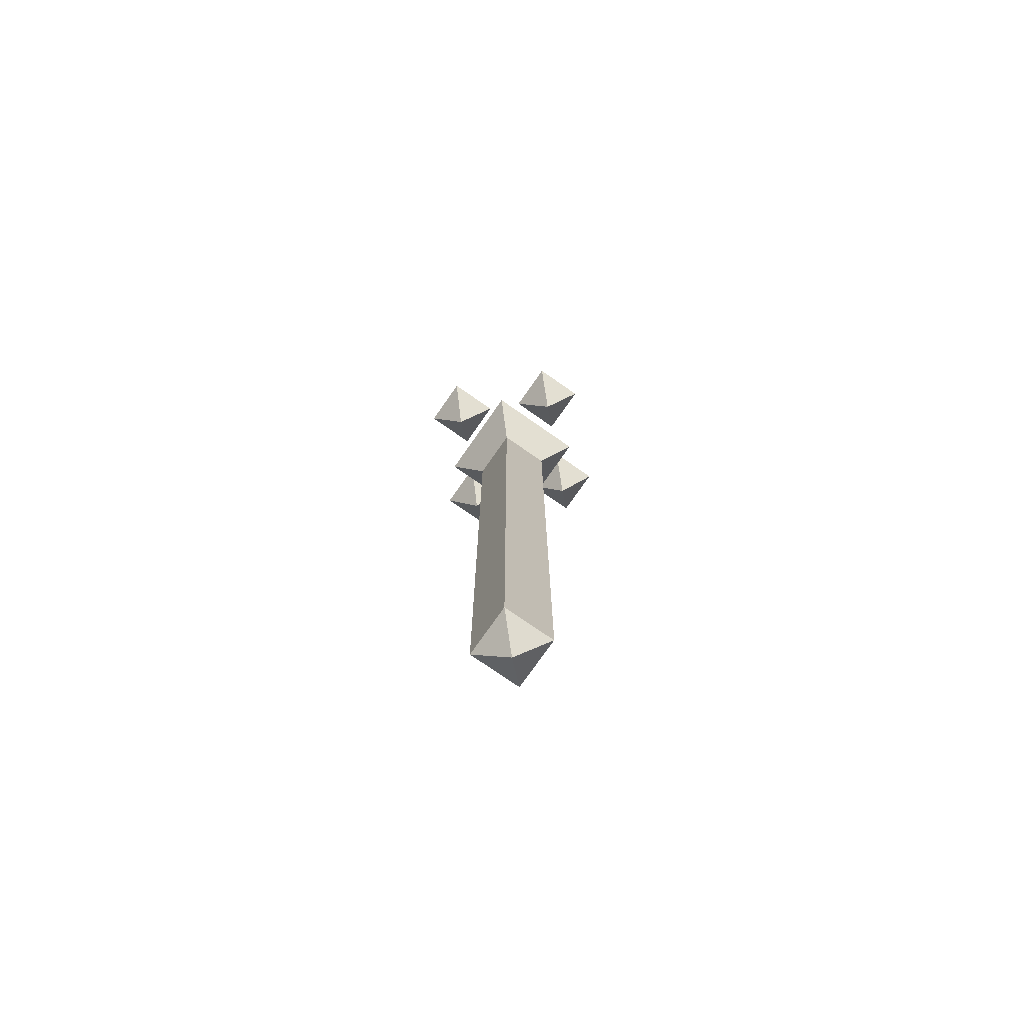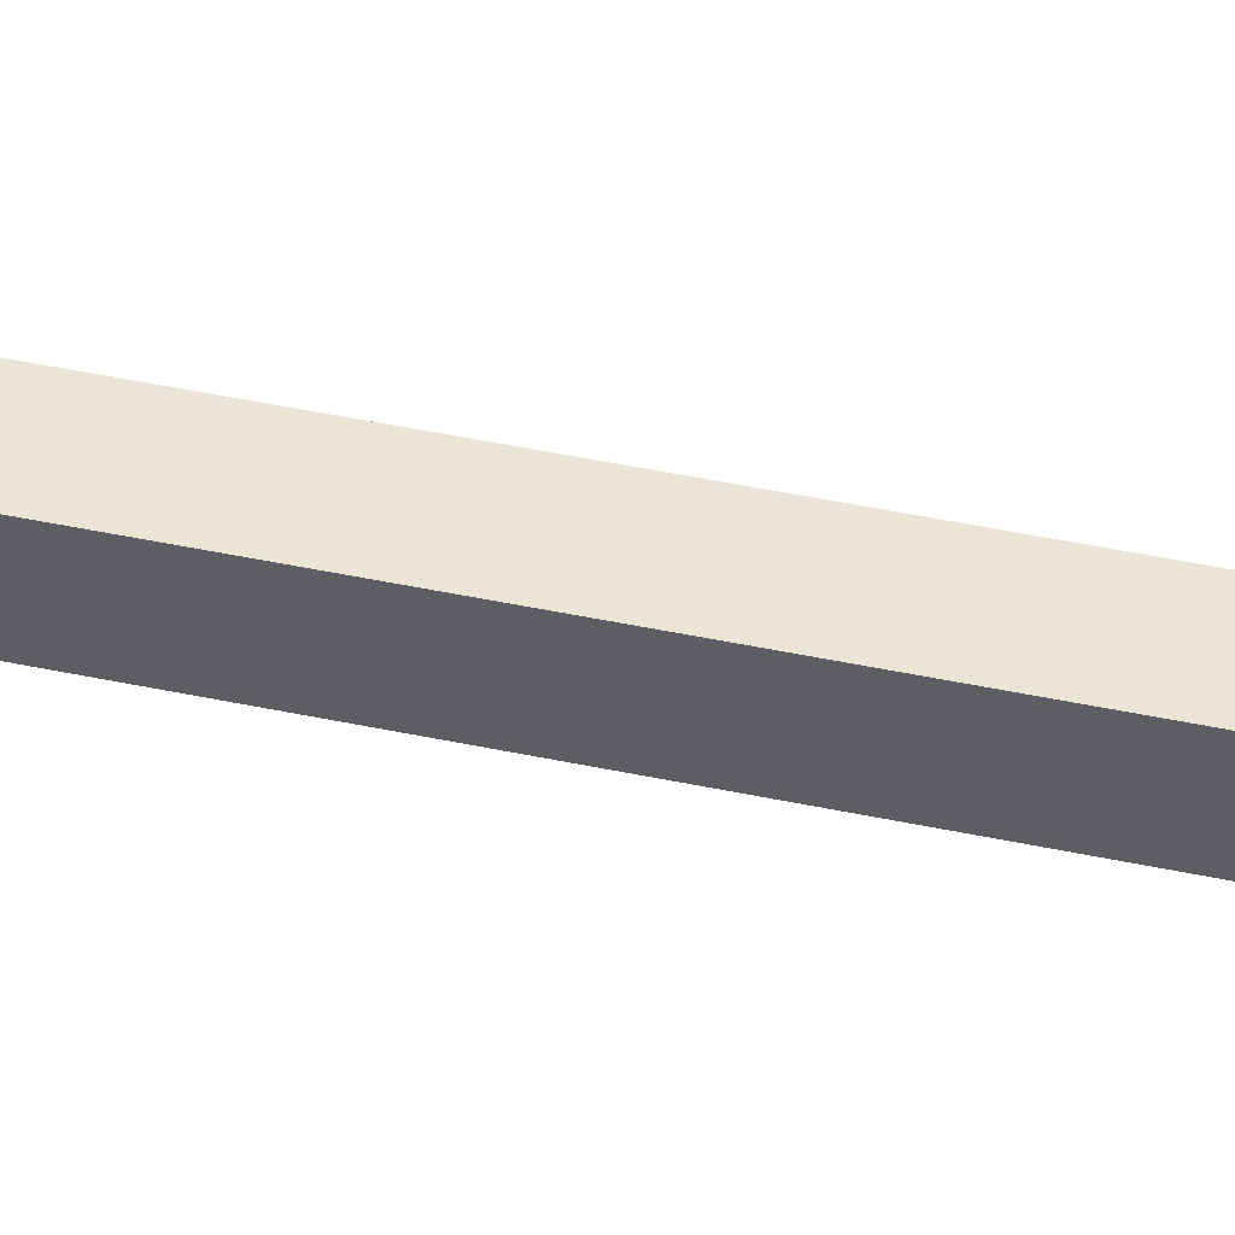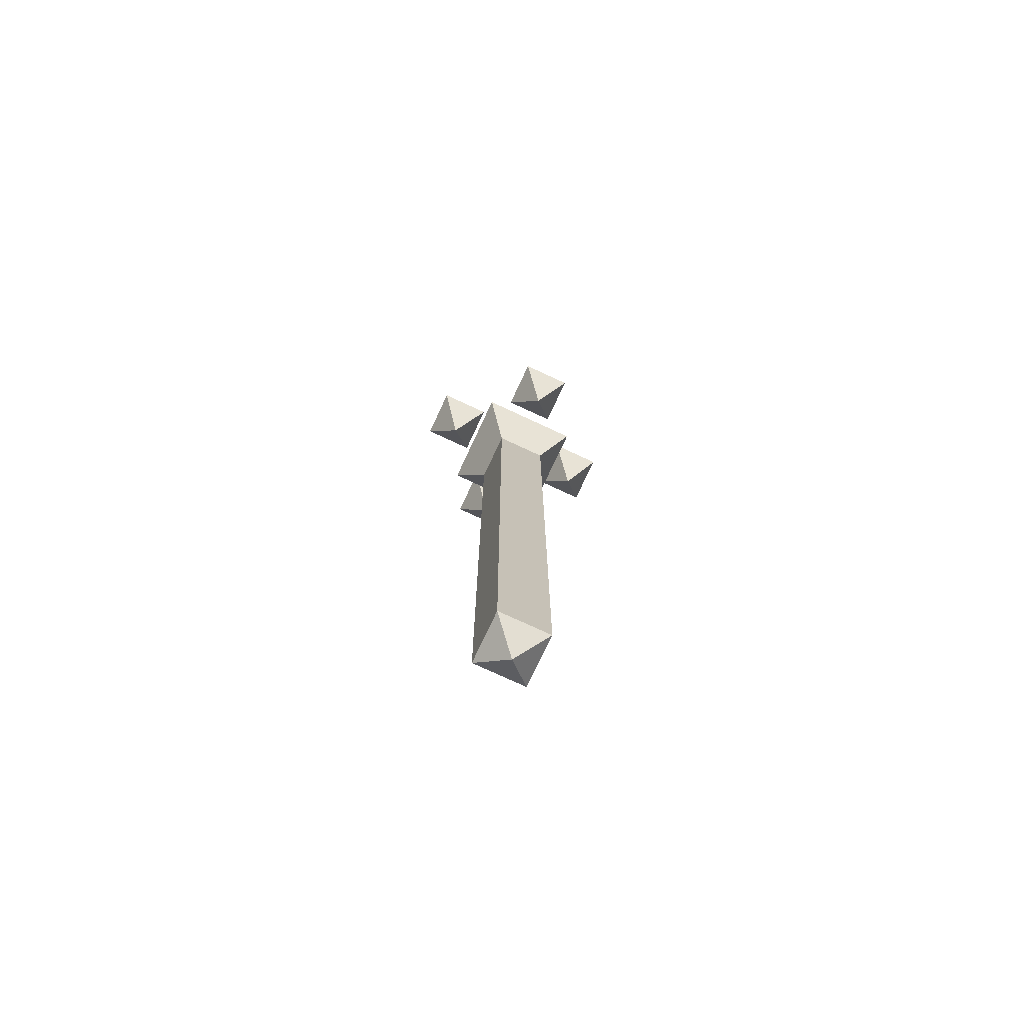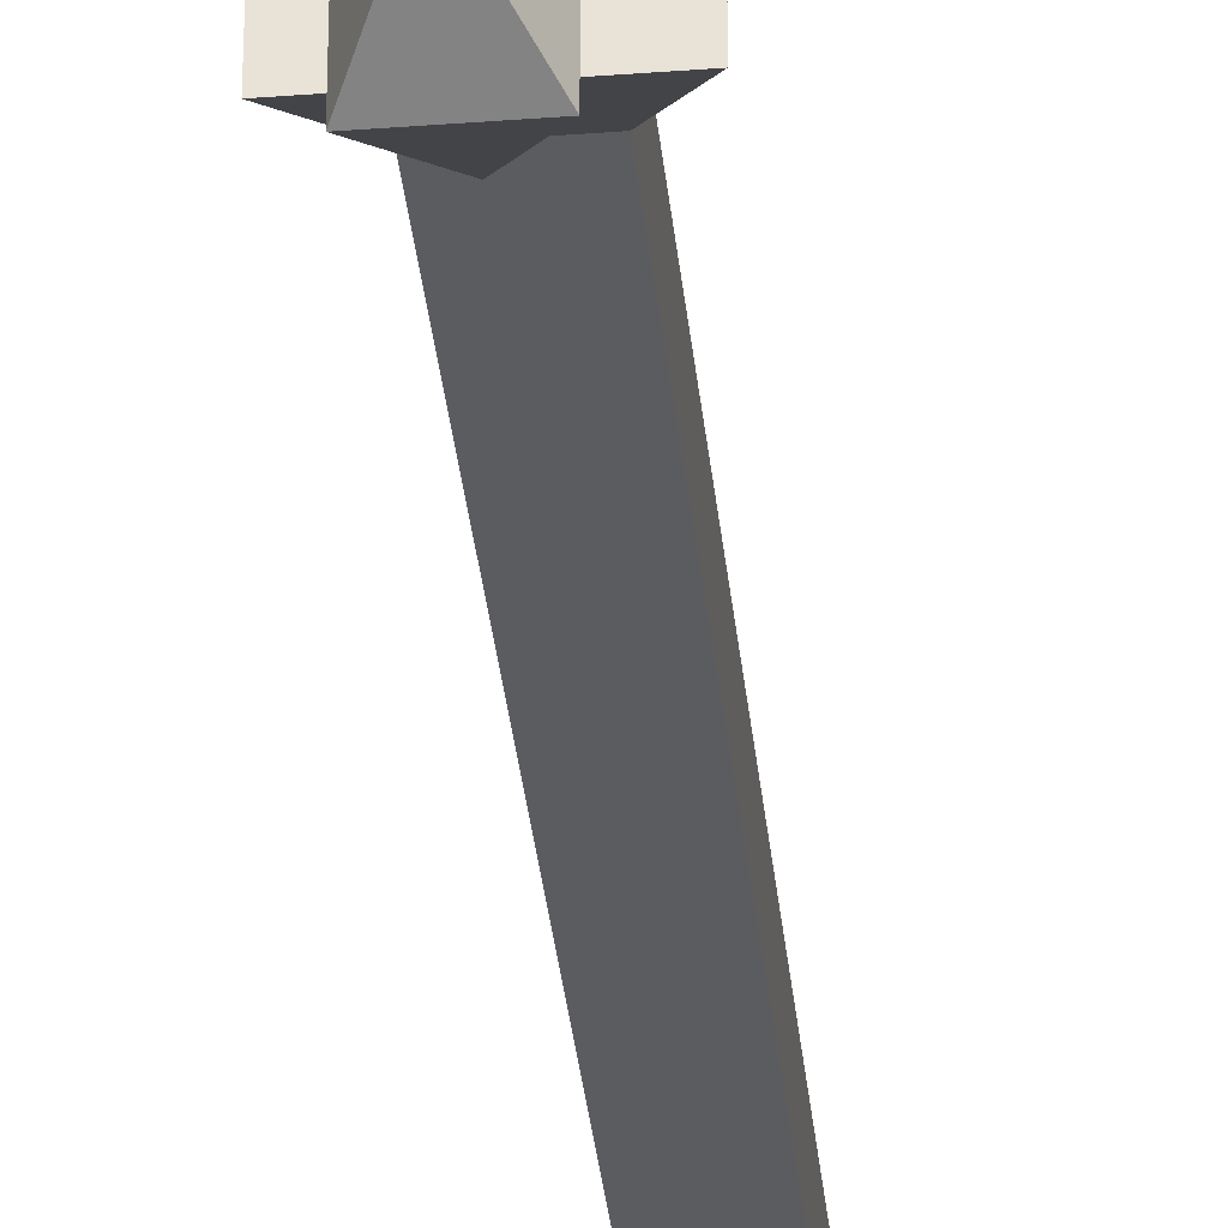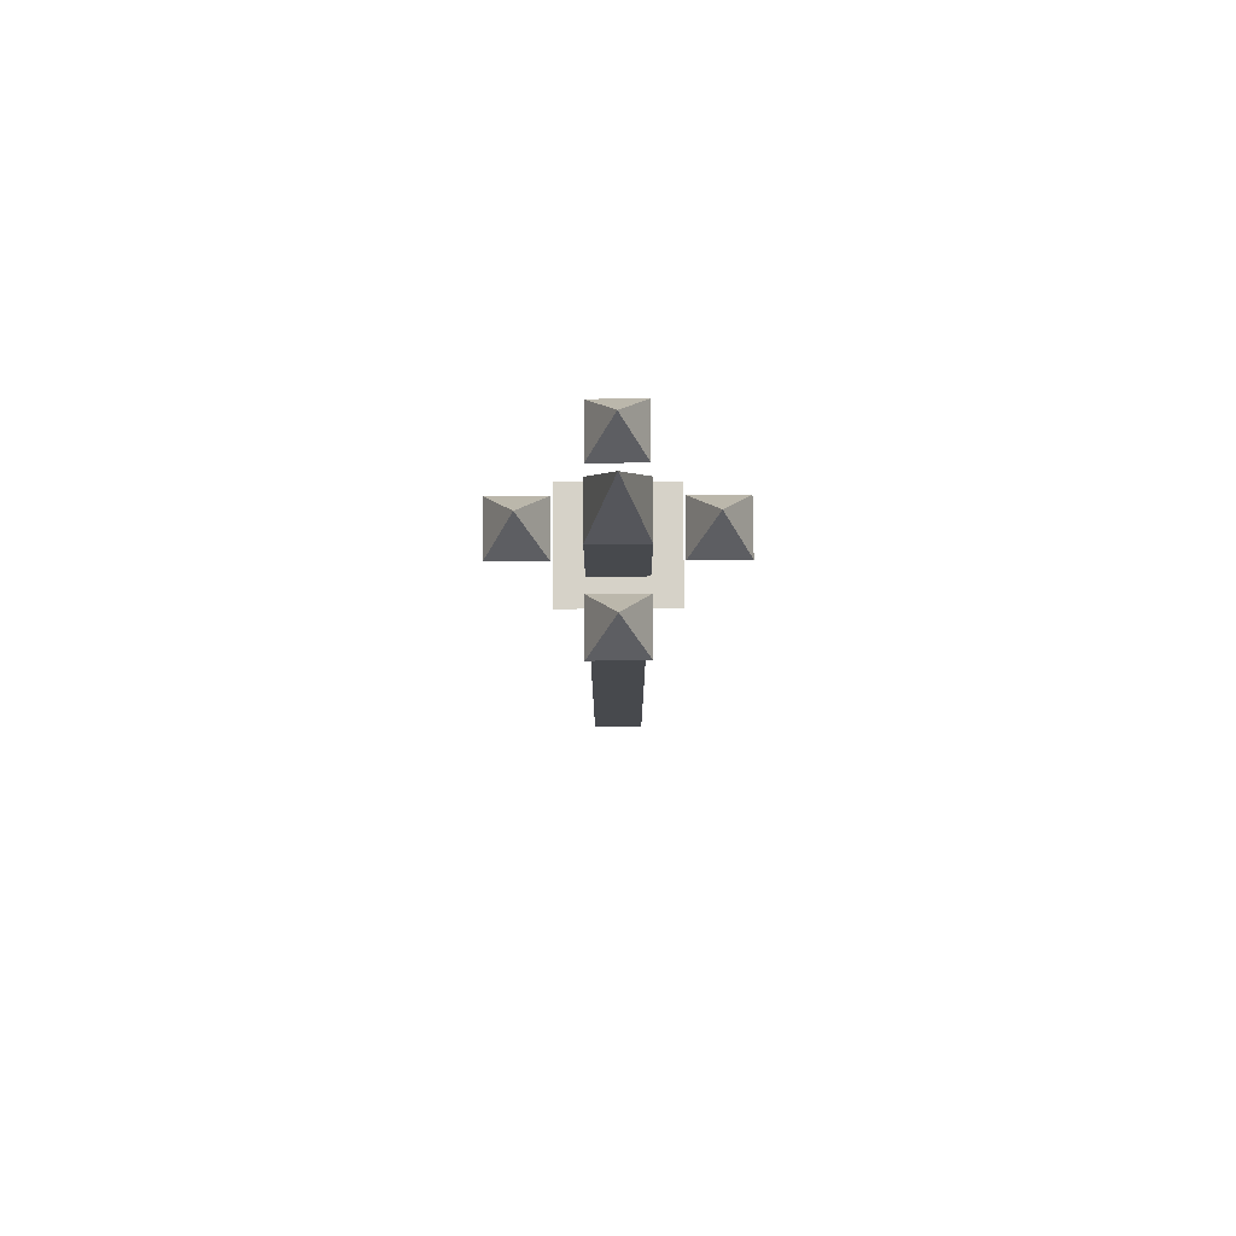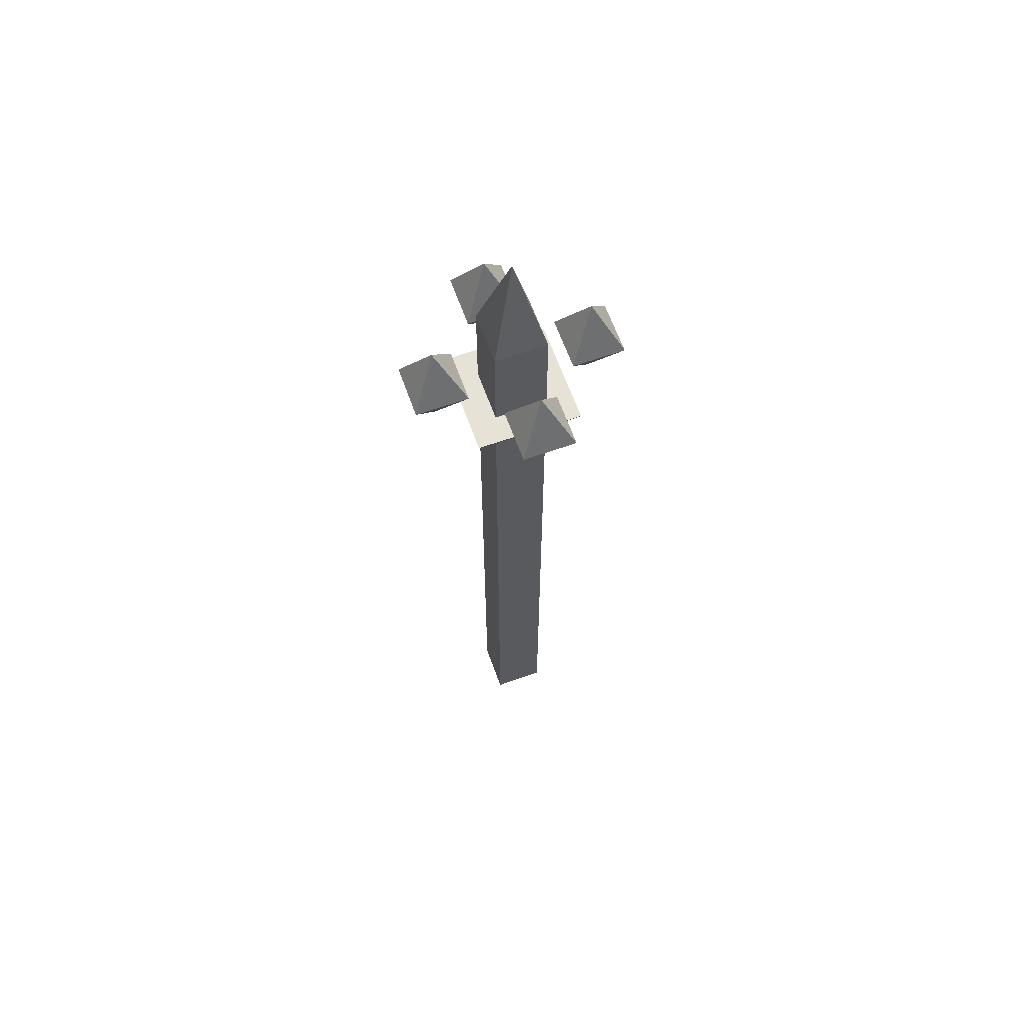
<metadata>
{"format":"obj","ext":"obj","renderer":"f3d","projection":"perspective","resolution":1024,"background":"white","views":[{"elev":-75.2,"azim":-34.9,"up":"+Y"},{"elev":46.0,"azim":103.7,"up":"+Z"},{"elev":-75.0,"azim":-115.0,"up":"+Y"},{"elev":-34.9,"azim":-174.2,"up":"+Z"},{"elev":77.7,"azim":-0.4,"up":"+Y"},{"elev":63.8,"azim":70.3,"up":"+Y"}]}
</metadata>
<code>
o WAND_VAR3_Cube.031
v 0.4688 0.875 0.4688
v 0.4375 0.9375 0.4375
v 0.5625 0.9375 0.4375
v 0.5625 0.9375 0.5625
v 0.4375 0.9375 0.5625
v 0.5 0.03125 0.5
v 0.5312 0.875 0.4688
v 0.4688 0.875 0.5312
v 0.5312 0.875 0.5312
v 0.4688 0.0625 0.4688
v 0.5312 0.0625 0.4688
v 0.5312 0.0625 0.5312
v 0.4688 0.0625 0.5312
v 0.4688 0.125 0.4688
v 0.4688 0.8125 0.4688
v 0.5312 0.8125 0.4688
v 0.5312 0.125 0.4688
v 0.5312 0.8125 0.5312
v 0.5312 0.125 0.5312
v 0.4688 0.8125 0.5312
v 0.4688 0.125 0.5312
v 0.4688 0.625 0.4688
v 0.5312 0.625 0.5312
v 0.4688 0.625 0.5312
v 0.5312 0.625 0.4688
v 0.5312 0.1875 0.5312
v 0.4688 0.1875 0.5312
v 0.5312 0.1875 0.4688
v 0.4688 0.1875 0.4688
v 0.4688 1 0.5625
v 0.5312 1 0.5625
v 0.4688 1 0.625
v 0.5312 1 0.625
v 0.5 1.062 0.5938
v 0.5 0.9375 0.5938
v 0.5312 1 0.4375
v 0.4688 1 0.4375
v 0.5312 1 0.375
v 0.4688 1 0.375
v 0.5 1.062 0.4062
v 0.5 0.9375 0.4062
v 0.5625 1 0.5312
v 0.5625 1 0.4688
v 0.625 1 0.5312
v 0.625 1 0.4688
v 0.5938 1.062 0.5
v 0.5938 0.9375 0.5
v 0.4375 1 0.4688
v 0.4375 1 0.5312
v 0.375 1 0.4688
v 0.375 1 0.5312
v 0.4062 1.062 0.5
v 0.4062 0.9375 0.5
v 0.4688 1.062 0.5312
v 0.4688 1.062 0.4688
v 0.5312 1.062 0.5312
v 0.5312 1.062 0.4688
v 0.5 1.188 0.5
v 0.4688 0.9375 0.5312
v 0.5312 0.9375 0.4688
v 0.5312 0.9375 0.5312
v 0.4688 0.9375 0.4688
v 0.4688 0.8125 0.4688
v 0.5312 0.8125 0.4688
v 0.4688 0.8125 0.5312
v 0.5312 0.8125 0.5312
f 1 7 9 8
f 2 5 4 3
f 1 8 5 2
f 9 7 3 4
f 8 9 4 5
f 7 1 2 3
f 15 1 7 16
f 16 7 9 18
f 18 9 8 20
f 20 8 1 15
f 6 13 10
f 6 12 13
f 6 11 12
f 6 10 11
f 13 21 14 10
f 25 64 66 23
f 12 19 21 13
f 23 66 65 24
f 11 17 19 12
f 24 65 63 22
f 10 14 17 11
f 22 25 28 29
f 22 63 64 25
f 25 23 26 28
f 23 24 27 26
f 24 22 29 27
f 21 27 29 14
f 19 26 27 21
f 17 28 26 19
f 14 29 28 17
f 30 32 34
f 32 33 34
f 33 31 34
f 31 30 34
f 30 31 35
f 31 33 35
f 33 32 35
f 32 30 35
f 36 38 40
f 38 39 40
f 39 37 40
f 37 36 40
f 36 37 41
f 37 39 41
f 39 38 41
f 38 36 41
f 42 44 46
f 44 45 46
f 45 43 46
f 43 42 46
f 42 43 47
f 43 45 47
f 45 44 47
f 44 42 47
f 48 50 52
f 50 51 52
f 51 49 52
f 49 48 52
f 48 49 53
f 49 51 53
f 51 50 53
f 50 48 53
f 54 56 58
f 56 57 58
f 57 55 58
f 55 54 58
f 57 56 61 60
f 54 55 62 59
f 55 57 60 62
f 56 54 59 61

</code>
